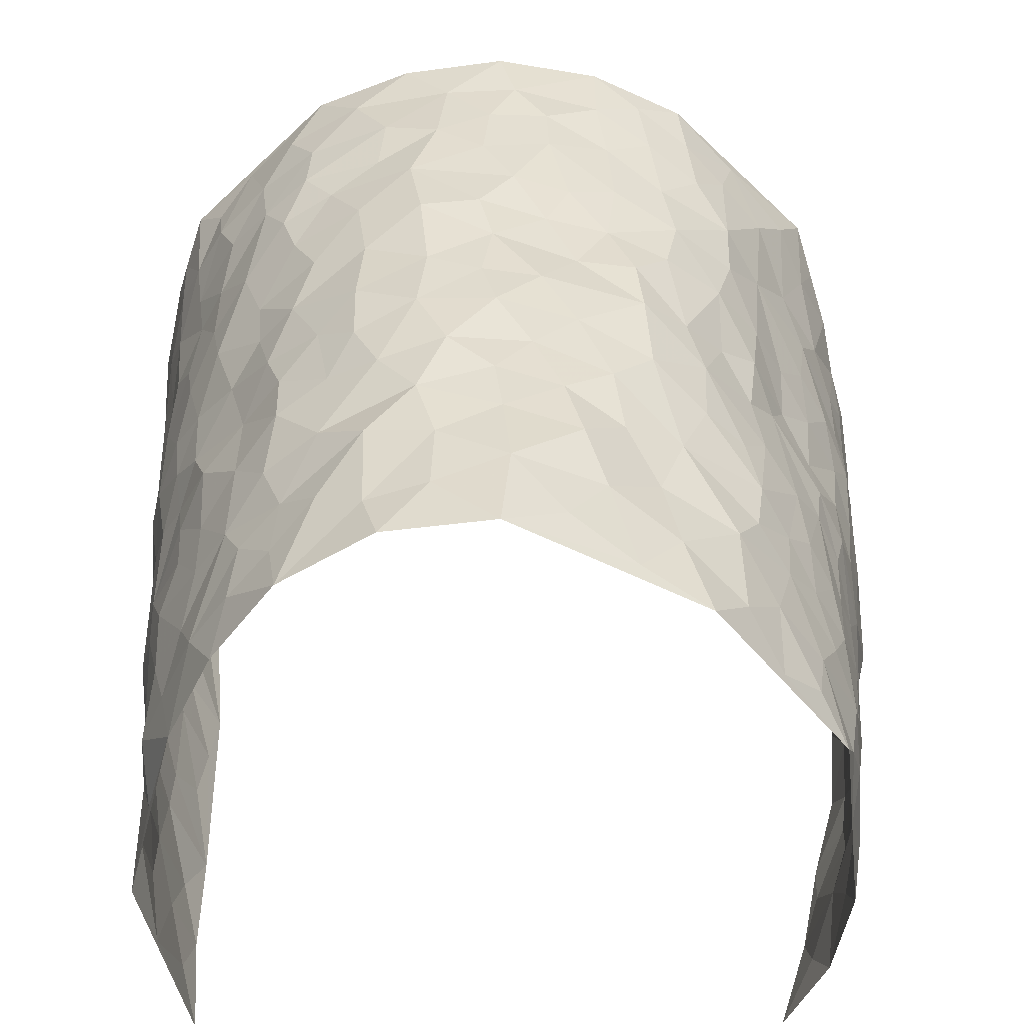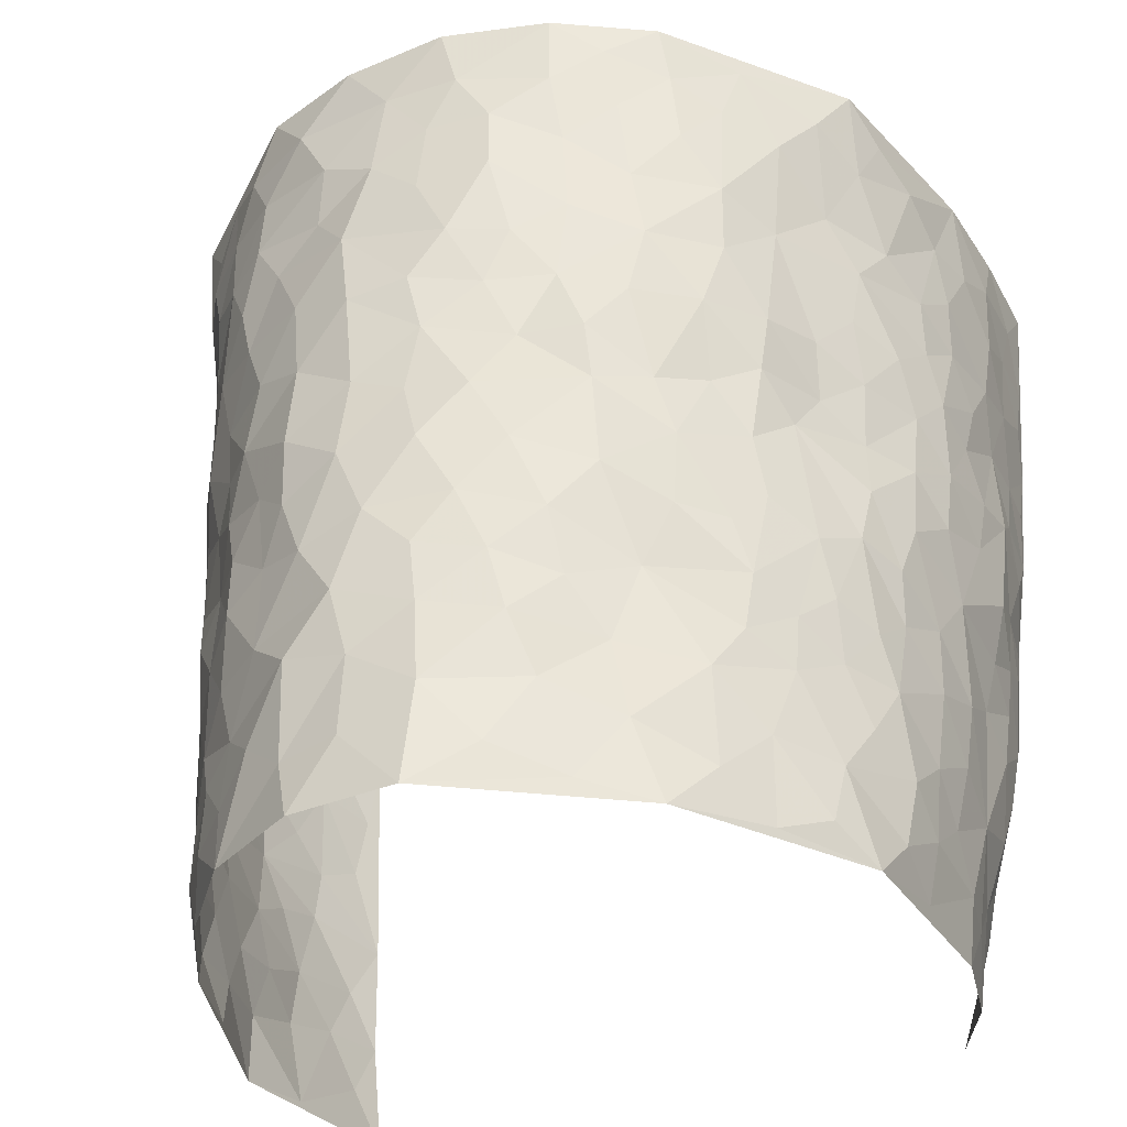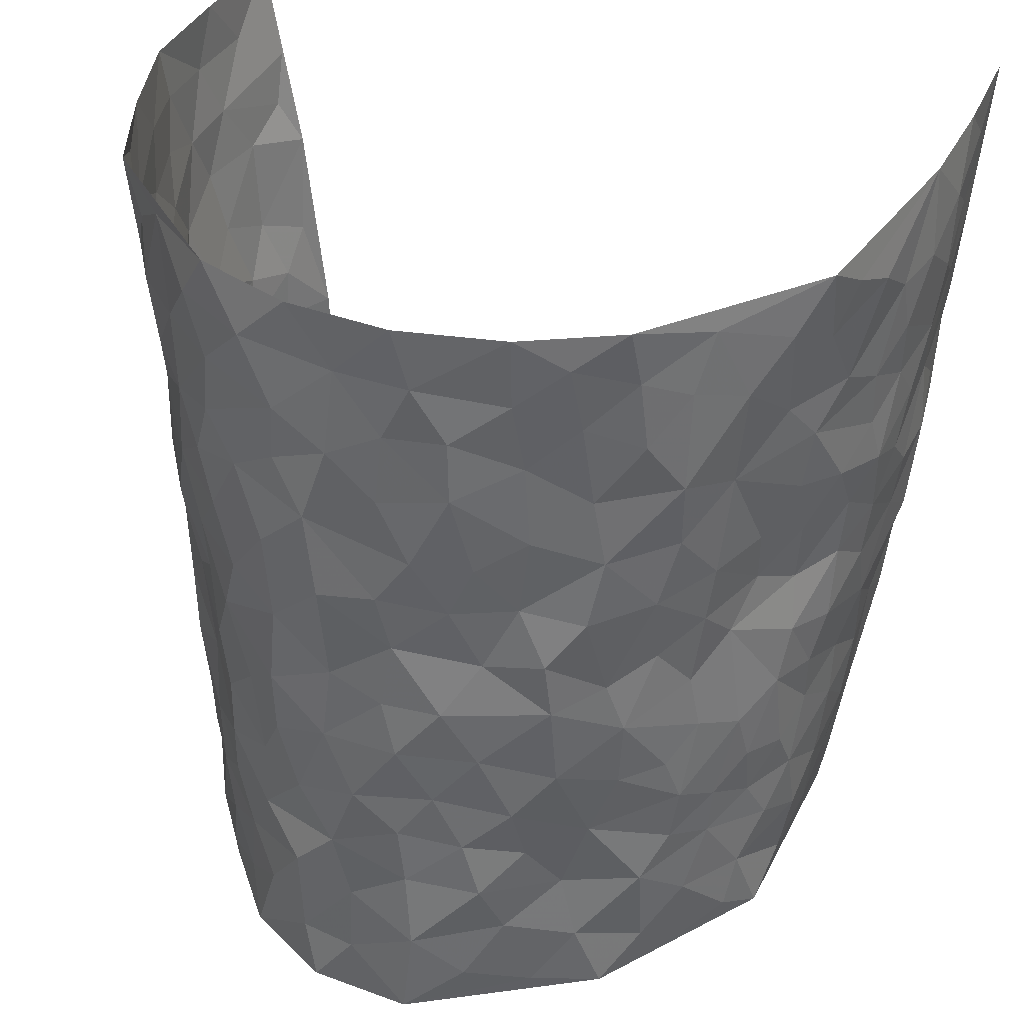
<metadata>
{"format":"obj","ext":"obj","renderer":"f3d","projection":"perspective","resolution":1024,"background":"white","views":[{"elev":-50.6,"azim":178.8,"up":"+Y"},{"elev":-34.2,"azim":-160.3,"up":"+Y"},{"elev":39.2,"azim":-162.8,"up":"+Y"}]}
</metadata>
<code>
v -0.3446 0.02463 0.4556
v -0.4992 1.003 0.4378
v 0.3538 0.001461 0.447
v 0.4349 0.9944 0.4418
v -0.4518 0.396 0.2701
v -0.4514 0.5096 0.4501
v -0.4513 0.363 0.3322
v 0.006585 0.008159 -0.3329
v -0.4071 0.2663 0.4524
v -0.4459 0.3455 0.3981
v -0.4041 0.006726 0.2175
v -0.3816 0.1448 0.456
v -0.4363 0.2948 0.1861
v -0.3881 0.01328 0.3402
v -0.4454 0.2935 0.3169
v -0.3709 0.002745 -0.02596
v -0.4002 0.2037 0.4339
v -0.253 0.1694 -0.1845
v -0.4399 0.3257 0.2519
v -0.4038 0.1311 0.3417
v -0.3802 0.07976 0.4031
v -0.4062 0.07143 0.277
v -0.4147 0.1292 0.1512
v -0.4151 0.07863 0.2047
v -0.4285 0.2147 0.3519
v -0.4358 0.2782 0.3875
v -0.4285 0.1804 0.2478
v -0.4283 0.2113 0.1691
v -0.4639 0.4928 0.3345
v -0.4391 0.3856 0.4526
v -0.4699 0.9998 0.1929
v -0.3931 0.2233 0.01546
v 0.2396 0.1577 -0.2248
v -0.4806 0.7563 0.4436
v -0.3032 0.395 -0.1292
v -0.4778 0.755 0.2455
v -0.486 0.8341 0.26
v -0.4167 0.4434 0.05459
v -0.4253 0.6055 0.07266
v -0.4016 0.9947 -0.04242
v -0.4767 0.6931 0.4227
v -0.4467 0.5625 0.1311
v -0.3225 0.7541 -0.1118
v -0.3828 0.2809 -0.01026
v -0.354 0.2266 -0.0516
v -0.3732 0.1631 -0.02173
v -0.3476 0.6366 -0.0591
v -0.303 0.5607 -0.1285
v 0.1734 0.4759 -0.2824
v -0.2805 0.2233 -0.1545
v -0.1928 0.614 -0.2401
v -0.3112 0.6297 -0.1232
v -0.2555 0.05966 -0.1768
v -0.439 0.7098 0.09558
v -0.3174 0.1958 -0.1052
v -0.474 0.622 0.3391
v -0.02815 0.3529 -0.3028
v 0.06675 0.3439 -0.3142
v 0.2756 0.4498 -0.1972
v -0.08192 0.5551 -0.275
v -0.1519 0.5603 -0.2638
v 0.1034 0.6344 -0.2994
v -0.4229 0.3473 0.1079
v -0.4672 0.5746 0.2165
v -0.4865 0.8158 0.4139
v -0.3993 0.1298 0.0378
v -0.2943 0.01407 -0.1233
v -0.4688 0.4676 0.266
v -0.4123 0.1733 0.09391
v -0.3904 0.02104 0.09678
v -0.2146 0.00503 -0.2185
v -0.4047 0.08931 0.09477
v -0.3867 0.05438 0.02826
v -0.3397 0.03803 -0.07661
v -0.3496 0.1054 -0.06005
v -0.4765 0.6903 0.3574
v -0.4902 0.8796 0.4325
v -0.4587 0.5097 0.2068
v 0.00956 1.003 -0.2872
v -0.4733 0.6782 0.2686
v -0.4008 0.3161 0.03962
v -0.3848 0.4627 -0.007098
v 0.01718 0.5759 -0.2979
v -0.03911 0.4879 -0.2987
v 0.01262 0.4241 -0.3115
v -0.1071 0.1329 -0.2768
v -0.4172 0.6695 0.04188
v -0.4716 0.568 0.3843
v -0.4682 0.692 0.197
v -0.3526 0.2982 -0.06337
v -0.4216 0.2688 0.1072
v -0.3812 0.6879 -0.01707
v -0.1593 0.4896 -0.2621
v -0.2313 0.4391 -0.2075
v -0.4492 0.6486 0.1137
v -0.003846 0.1227 -0.3259
v -0.3247 0.5116 -0.08494
v -0.2896 0.2904 -0.1495
v -0.2118 0.5072 -0.218
v -0.1652 0.3855 -0.2577
v -0.469 0.6318 0.4473
v -0.4603 0.6232 0.1717
v -0.478 0.582 0.2809
v -0.2964 0.1114 -0.1311
v -0.3796 0.5336 0.007134
v -0.4418 0.4065 0.1552
v -0.1175 0.3283 -0.2785
v -0.1294 0.2536 -0.2619
v -0.3848 0.6114 0.0002602
v 0.1188 0.7329 -0.288
v 0.004823 0.2198 -0.3156
v -0.0622 0.2782 -0.2979
v 0.01367 0.2933 -0.3122
v -0.3423 0.3652 -0.08019
v -0.1666 0.1873 -0.2326
v -0.4393 0.4886 0.1258
v -0.4029 0.3824 0.03292
v -0.3753 0.3932 -0.02562
v -0.2583 0.5264 -0.1688
v -0.2269 0.3528 -0.2075
v -0.2916 0.4683 -0.1355
v -0.1956 0.2742 -0.221
v -0.08002 0.4158 -0.289
v -0.419 0.5319 0.06947
v -0.08231 0.2033 -0.2972
v -0.1852 0.09688 -0.233
v -0.3217 0.2597 -0.1034
v -0.4556 0.4453 0.4
v -0.4576 0.4259 0.3398
v 0.1023 0.4266 -0.3065
v 0.2031 0.239 -0.2584
v 0.09266 0.5209 -0.3003
v 0.02993 0.4926 -0.3046
v 0.1716 0.3949 -0.2815
v 0.4403 0.4899 0.2605
v 0.2153 0.4347 -0.2483
v 0.2547 0.3129 -0.2251
v 0.1671 0.57 -0.2773
v 0.1319 1.001 -0.2679
v -0.2593 0.6208 -0.1882
v 0.3727 0.875 -0.09705
v 0.414 0.9912 -0.04066
v -0.1946 0.7821 -0.2303
v -0.04943 0.8681 -0.2854
v -0.2733 0.351 -0.1639
v -0.3447 0.5669 -0.04515
v -0.06246 0.05824 -0.3017
v -0.1367 0.02652 -0.2601
v 0.1297 0.005872 -0.315
v 0.02267 0.8641 -0.2887
v -0.007029 0.7038 -0.2976
v 0.3403 0.1926 -0.09674
v 0.3009 0.2879 -0.1651
v 0.4259 0.519 0.05883
v 0.4025 0.5401 -0.004611
v 0.3515 0.1306 -0.06612
v 0.3893 0.2213 -0.006424
v 0.3466 0.3578 -0.1052
v 0.03372 0.6457 -0.3005
v -0.04655 0.6312 -0.2839
v -0.1324 0.7327 -0.2597
v -0.07505 0.6967 -0.2808
v -0.05167 0.7949 -0.2892
v -0.1211 0.6367 -0.262
v 0.03024 0.7787 -0.294
v 0.2446 0.9992 -0.2188
v -0.009607 0.931 -0.2864
v -0.2443 0.8467 -0.203
v -0.1826 0.8819 -0.2365
v -0.2812 0.7804 -0.1753
v -0.2262 0.9992 -0.2162
v -0.2086 0.6981 -0.228
v -0.2793 0.7008 -0.1705
v -0.1262 0.8323 -0.2579
v -0.1138 1.002 -0.268
v 0.2176 0.747 -0.2386
v 0.1796 0.6694 -0.2667
v 0.2968 0.5925 -0.1722
v 0.2506 0.5226 -0.2228
v 0.258 0.6657 -0.2168
v 0.3606 0.7402 -0.09392
v 0.3221 0.6804 -0.1532
v 0.2764 0.7325 -0.2052
v 0.07759 0.9323 -0.2794
v 0.08823 0.8272 -0.2871
v 0.1539 0.8603 -0.2697
v 0.2489 0.8741 -0.2215
v 0.3041 0.7916 -0.1796
v 0.2292 0.5962 -0.2393
v -0.4873 0.8712 0.3427
v -0.4607 0.8169 0.1455
v -0.4827 0.7787 0.332
v -0.4882 1.002 0.315
v -0.4925 0.9441 0.3817
v -0.4879 0.9238 0.2695
v -0.4753 0.8866 0.1933
v -0.442 0.9281 0.0687
v -0.4548 0.8858 0.1253
v -0.4584 0.7462 0.1527
v -0.4152 0.8131 0.03232
v -0.4385 0.7802 0.08975
v -0.4005 0.8989 -0.01635
v -0.3338 0.8764 -0.1179
v -0.4215 0.9578 0.01136
v -0.3658 0.8151 -0.04987
v -0.3699 0.9334 -0.07902
v -0.3007 0.972 -0.1473
v -0.3905 0.7599 -0.009674
v -0.2833 0.9009 -0.1676
v -0.2356 0.9311 -0.2066
v 0.161 0.7869 -0.262
v 0.2529 0.8046 -0.2234
v 0.195 0.9354 -0.2519
v 0.35 0.8081 -0.123
v 0.3145 0.8786 -0.1629
v 0.3397 0.9789 -0.1209
v 0.2808 0.9372 -0.1956
v 0.3795 0.9426 -0.07719
v 0.3238 0.4897 -0.1277
v 0.2918 0.5266 -0.1716
v 0.3887 0.5983 -0.04305
v 0.3625 0.6598 -0.08803
v 0.3498 0.5833 -0.1122
v 0.304 0.1878 -0.156
v 0.3739 0.3296 -0.04313
v 0.3703 0.5166 -0.06296
v 0.3005 0.3858 -0.1553
v -0.1142 0.9175 -0.2672
v -0.1705 0.96 -0.245
v 0.2835 0.1317 -0.1837
v 0.3836 0.009384 0.08518
v 0.1989 0.3345 -0.2605
v 0.2569 0.3845 -0.2183
v 0.4061 0.2403 0.05311
v 0.4734 0.9895 0.1988
v 0.3635 0.2506 0.4404
v 0.3968 0.806 -0.03435
v 0.4374 0.4804 0.1867
v 0.3882 0.7413 -0.03546
v 0.3683 0.499 0.4339
v 0.4258 0.2864 0.138
v 0.3928 0.4616 -0.01833
v 0.4309 0.3036 0.2477
v 0.4074 0.4087 0.03127
v 0.3535 -0.002163 -0.03494
v 0.09805 0.2561 -0.3121
v 0.3689 0.07133 -0.02128
v 0.1421 0.3215 -0.2972
v 0.3406 0.263 -0.1014
v 0.4046 0.2615 0.342
v 0.4266 0.4548 0.1098
v 0.3958 0.07469 0.04765
v 0.3637 0.4212 -0.07278
v 0.4147 0.3647 0.07714
v 0.2635 0.2313 -0.2075
v 0.3697 0.2665 -0.0463
v 0.2449 0.07827 -0.2269
v 0.304 -0.000174 -0.1456
v 0.2339 0.002149 -0.2466
v 0.1984 0.1165 -0.2689
v 0.07556 0.1736 -0.315
v 0.1512 0.1929 -0.2983
v 0.402 0.1401 0.08229
v 0.4382 0.4159 0.2459
v 0.4175 0.2146 0.2175
v 0.3989 0.07431 0.1216
v 0.4287 0.3771 0.1381
v 0.431 0.3317 0.1871
v 0.4037 0.3226 0.3528
v 0.4447 0.5601 0.2127
v 0.4084 0.139 0.1621
v 0.4065 0.1446 0.2337
v 0.4189 0.3624 0.3086
v 0.3827 0.3481 0.4055
v 0.4052 0.4352 0.3512
v 0.4092 0.3059 0.05187
v 0.4038 0.1014 0.2917
v 0.2905 0.06116 -0.1769
v 0.3336 0.06507 -0.1094
v 0.07826 0.08171 -0.3198
v 0.1473 0.07468 -0.2988
v 0.3929 0.7482 0.4351
v 0.408 0.07332 0.2028
v 0.4108 0.2086 0.1247
v 0.3754 0.4235 0.4201
v 0.403 0.5059 0.3701
v 0.4159 0.2446 0.2781
v 0.3856 0.1417 0.004336
v 0.4098 -0.004357 0.2062
v 0.3816 0.3888 -0.02224
v 0.3723 0.06231 0.4093
v 0.3642 0.1256 0.4457
v 0.4055 0.1757 0.311
v 0.3885 0.1213 0.3686
v 0.3887 0.005473 0.3
v 0.382 0.1866 0.4058
v 0.4423 0.5474 0.1327
v 0.4462 0.6248 0.158
v 0.4266 0.6287 0.05328
v 0.4468 0.6847 0.2935
v 0.4371 0.7644 0.1002
v 0.3925 0.6225 0.4162
v 0.4421 0.6348 0.234
v 0.4298 0.5887 0.3221
v 0.4581 0.7357 0.2004
v 0.4285 0.5245 0.3139
v 0.4023 0.5706 0.378
v 0.4267 0.6538 0.3584
v 0.4323 0.685 0.1088
v 0.421 0.7175 0.0352
v 0.3993 0.6688 -0.01751
v 0.4512 0.845 0.3201
v 0.4623 0.863 0.1785
v 0.4592 0.7691 0.2801
v 0.433 0.7724 0.3629
v 0.4644 0.8365 0.2478
v 0.4153 0.8711 0.4359
v 0.4544 0.7943 0.1613
v 0.4171 0.8077 0.4167
v 0.4695 0.9233 0.2079
v 0.4578 0.9911 0.3207
v 0.4487 0.9911 0.0767
v 0.4646 0.9185 0.2879
v 0.4465 0.9217 0.3728
v 0.4554 0.9271 0.1276
v 0.4318 0.8945 0.02477
v 0.4057 0.8746 -0.0362
v 0.4334 0.9626 0.01738
v 0.4285 0.8148 0.03843
v 0.4487 0.8527 0.1031
f 29 6 128
f 12 21 20
f 26 10 9
f 55 45 46
f 27 19 15
f 26 9 17
f 101 6 88
f 12 1 21
f 7 15 19
f 125 86 96
f 84 123 85
f 129 29 128
f 25 27 15
f 12 20 17
f 73 75 66
f 22 14 11
f 26 17 25
f 9 12 17
f 25 15 26
f 5 129 7
f 52 146 48
f 55 18 50
f 7 19 5
f 20 27 25
f 124 82 105
f 41 76 34
f 20 14 22
f 14 20 21
f 14 21 1
f 24 22 11
f 24 27 22
f 72 66 69
f 69 32 91
f 70 24 11
f 24 23 27
f 17 20 25
f 27 20 22
f 10 15 7
f 10 26 15
f 23 28 27
f 27 13 19
f 28 23 69
f 13 27 28
f 119 121 94
f 10 7 129
f 6 30 128
f 9 10 30
f 36 192 80
f 80 102 89
f 118 81 44
f 64 103 78
f 115 126 86
f 45 32 46
f 91 63 13
f 129 68 29
f 95 87 54
f 95 54 199
f 202 40 204
f 82 97 105
f 29 88 6
f 18 55 104
f 148 126 71
f 38 82 124
f 50 18 122
f 117 82 38
f 5 19 106
f 82 117 118
f 80 64 102
f 127 45 55
f 194 77 190
f 98 35 114
f 39 124 105
f 127 50 98
f 106 19 13
f 66 75 46
f 39 95 42
f 63 117 38
f 95 89 102
f 101 56 76
f 51 140 99
f 18 53 126
f 62 83 132
f 45 127 90
f 112 113 57
f 103 29 68
f 130 85 58
f 109 39 105
f 35 94 121
f 113 246 58
f 151 165 163
f 120 100 94
f 114 127 98
f 192 190 65
f 95 39 87
f 36 191 37
f 67 104 74
f 56 101 88
f 13 63 106
f 192 34 76
f 268 241 243
f 108 115 125
f 93 84 60
f 133 84 85
f 156 288 157
f 101 76 41
f 80 103 64
f 105 97 146
f 99 61 51
f 92 109 47
f 125 96 111
f 158 227 153
f 75 104 55
f 69 66 32
f 81 91 32
f 106 78 68
f 42 64 78
f 77 34 65
f 24 70 72
f 75 73 16
f 16 71 67
f 2 34 77
f 13 28 91
f 103 56 88
f 56 80 76
f 72 69 23
f 11 16 70
f 16 73 70
f 16 67 74
f 115 18 126
f 24 72 23
f 73 72 70
f 16 74 75
f 72 73 66
f 32 45 44
f 84 83 60
f 66 46 32
f 78 106 116
f 117 63 81
f 67 53 104
f 103 68 78
f 69 91 28
f 36 80 89
f 106 38 116
f 106 68 5
f 81 118 117
f 62 132 138
f 32 44 81
f 53 67 71
f 57 58 85
f 123 100 107
f 93 60 61
f 33 230 224
f 8 96 147
f 132 133 130
f 140 48 119
f 93 100 123
f 122 98 50
f 164 60 160
f 53 71 126
f 125 112 108
f 193 194 195
f 75 55 46
f 63 91 81
f 56 103 80
f 196 198 31
f 18 104 53
f 121 48 97
f 38 106 63
f 118 97 82
f 97 35 121
f 51 172 140
f 130 134 49
f 87 39 109
f 288 252 263
f 97 114 35
f 47 43 92
f 57 113 58
f 248 130 58
f 34 101 41
f 114 90 127
f 116 124 42
f 145 94 35
f 118 114 97
f 167 79 175
f 98 145 35
f 85 123 57
f 43 47 52
f 199 36 89
f 42 78 116
f 159 83 62
f 88 29 103
f 74 104 75
f 118 44 90
f 173 140 172
f 42 95 102
f 190 192 37
f 65 190 77
f 89 95 199
f 125 111 112
f 92 87 109
f 18 115 122
f 177 180 176
f 112 57 107
f 109 105 146
f 93 94 100
f 285 286 275
f 96 86 147
f 137 232 131
f 57 123 107
f 87 92 208
f 49 134 136
f 132 130 49
f 161 164 162
f 50 127 55
f 122 108 107
f 122 107 100
f 48 140 52
f 118 90 114
f 99 119 94
f 123 84 93
f 36 37 192
f 48 121 119
f 120 122 100
f 39 42 124
f 38 124 116
f 248 58 246
f 44 45 90
f 98 122 120
f 146 52 47
f 94 93 99
f 168 209 170
f 212 183 188
f 202 197 200
f 42 102 64
f 107 108 112
f 99 93 61
f 8 280 96
f 112 111 113
f 125 115 86
f 115 108 122
f 128 30 10
f 5 68 129
f 10 129 128
f 132 49 138
f 83 84 133
f 130 133 85
f 83 133 132
f 248 134 130
f 156 152 224
f 151 110 165
f 212 186 211
f 153 224 249
f 254 251 244
f 246 261 262
f 225 158 249
f 49 136 179
f 185 184 150
f 214 188 181
f 181 188 182
f 161 163 174
f 143 170 172
f 110 211 185
f 184 79 167
f 174 228 169
f 62 110 159
f 163 150 144
f 210 169 229
f 170 143 168
f 176 211 110
f 98 120 145
f 94 145 120
f 48 146 97
f 109 146 47
f 148 86 126
f 147 86 148
f 71 8 148
f 8 147 148
f 244 276 254
f 232 136 134
f 174 143 161
f 60 83 160
f 163 162 151
f 159 160 83
f 261 281 262
f 259 281 149
f 219 220 59
f 246 113 111
f 33 255 131
f 157 256 152
f 137 255 153
f 230 278 279
f 262 260 33
f 154 155 242
f 131 255 137
f 248 131 232
f 281 280 149
f 259 258 278
f 220 179 59
f 159 151 160
f 162 160 151
f 164 61 60
f 228 174 144
f 144 174 163
f 159 110 151
f 161 172 164
f 186 184 185
f 161 162 163
f 61 164 51
f 160 162 164
f 187 217 213
f 150 163 165
f 205 202 200
f 79 184 139
f 170 43 173
f 174 169 143
f 161 143 172
f 167 144 150
f 176 180 183
f 172 170 173
f 223 226 221
f 185 150 165
f 99 140 119
f 207 206 203
f 172 51 164
f 43 52 173
f 173 52 140
f 167 175 228
f 228 229 169
f 210 168 169
f 177 110 62
f 189 138 179
f 62 138 177
f 136 232 233
f 181 182 222
f 150 184 167
f 178 180 189
f 49 179 138
f 177 138 189
f 180 178 182
f 178 179 220
f 307 308 304
f 222 223 221
f 215 187 188
f 176 183 212
f 187 213 186
f 214 215 188
f 185 211 186
f 237 181 239
f 182 188 183
f 110 185 165
f 216 215 141
f 211 176 212
f 182 183 180
f 176 110 177
f 213 184 186
f 178 189 179
f 177 189 180
f 195 190 37
f 197 198 200
f 195 194 190
f 34 192 65
f 80 192 76
f 37 196 195
f 194 2 77
f 193 2 194
f 196 37 191
f 31 193 195
f 198 196 191
f 31 195 196
f 199 201 191
f 197 204 31
f 198 191 201
f 31 198 197
f 201 199 54
f 36 199 191
f 54 208 201
f 208 43 205
f 208 54 87
f 198 201 200
f 206 205 203
f 43 170 203
f 210 207 209
f 40 202 206
f 31 204 40
f 197 202 204
f 208 205 200
f 43 203 205
f 205 206 202
f 203 209 207
f 171 40 207
f 40 206 207
f 208 200 201
f 43 208 92
f 170 209 203
f 168 143 169
f 207 210 171
f 168 210 209
f 188 187 212
f 212 187 186
f 166 139 213
f 184 213 139
f 237 214 181
f 215 214 141
f 216 141 218
f 213 217 166
f 142 166 216
f 217 216 166
f 187 215 217
f 216 217 215
f 237 141 214
f 142 216 218
f 223 222 182
f 179 136 59
f 223 220 219
f 267 238 251
f 237 327 141
f 223 182 178
f 158 290 253
f 220 223 178
f 59 233 227
f 233 59 136
f 248 246 131
f 153 249 158
f 251 254 267
f 223 219 226
f 111 261 246
f 297 251 238
f 276 256 157
f 167 228 144
f 229 228 175
f 175 171 229
f 229 171 210
f 260 257 33
f 265 271 272
f 266 289 283
f 269 243 250
f 249 224 152
f 266 283 271
f 227 233 137
f 253 227 158
f 325 313 320
f 135 264 275
f 310 329 239
f 270 298 297
f 249 256 225
f 275 273 269
f 311 222 221
f 155 154 299
f 234 276 157
f 310 311 299
f 222 239 181
f 221 226 155
f 266 263 252
f 242 290 244
f 264 273 275
f 273 264 243
f 242 244 154
f 276 290 225
f 288 234 157
f 240 282 302
f 275 286 306
f 225 290 158
f 234 263 284
f 241 254 276
f 233 232 137
f 137 153 227
f 264 135 238
f 244 251 154
f 260 259 257
f 227 253 219
f 33 224 255
f 154 297 299
f 240 302 307
f 297 154 251
f 264 268 243
f 253 226 219
f 271 284 263
f 277 294 293
f 290 242 253
f 241 234 284
f 59 227 219
f 242 155 226
f 252 245 231
f 157 152 156
f 257 230 33
f 152 256 249
f 278 230 257
f 262 33 131
f 224 153 255
f 259 278 257
f 134 248 232
f 230 279 224
f 96 261 111
f 261 96 280
f 280 281 261
f 246 262 131
f 252 247 245
f 268 267 241
f 283 277 272
f 288 247 252
f 275 274 285
f 295 291 294
f 267 268 264
f 263 234 288
f 309 310 299
f 290 276 244
f 283 272 271
f 267 254 241
f 265 243 241
f 236 240 285
f 297 238 270
f 303 305 298
f 241 276 234
f 221 155 299
f 272 277 293
f 250 243 287
f 286 285 240
f 284 271 265
f 271 263 266
f 295 3 291
f 225 256 276
f 241 284 265
f 289 266 231
f 3 292 291
f 321 235 323
f 293 294 296
f 279 278 258
f 245 279 258
f 279 156 224
f 260 281 259
f 280 8 149
f 262 281 260
f 231 266 252
f 267 264 238
f 306 304 270
f 283 289 295
f 243 269 273
f 236 269 250
f 294 292 296
f 274 236 285
f 269 274 275
f 250 287 293
f 245 289 231
f 236 274 269
f 156 279 247
f 242 226 253
f 247 279 245
f 243 265 287
f 288 156 247
f 265 272 293
f 296 292 236
f 293 287 265
f 295 294 277
f 277 283 295
f 236 250 296
f 289 3 295
f 292 294 291
f 293 296 250
f 300 304 308
f 325 320 235
f 329 330 326
f 270 304 303
f 270 303 298
f 309 305 301
f 135 306 270
f 299 297 298
f 298 309 299
f 238 135 270
f 300 314 305
f 303 300 305
f 304 306 307
f 300 303 304
f 282 319 315
f 322 325 235
f 275 306 135
f 307 306 286
f 240 307 286
f 308 307 302
f 302 282 308
f 308 282 315
f 305 309 298
f 310 309 301
f 310 301 329
f 310 239 311
f 222 311 239
f 299 311 221
f 319 312 315
f 312 323 316
f 301 305 318
f 305 314 316
f 300 308 315
f 316 314 312
f 312 314 315
f 315 314 300
f 323 312 324
f 316 313 318
f 282 4 317
f 330 313 325
f 4 321 324
f 235 320 323
f 282 317 319
f 312 319 317
f 326 325 322
f 316 320 313
f 316 318 305
f 142 218 327
f 327 218 141
f 316 323 320
f 324 312 317
f 4 324 317
f 321 323 324
f 318 313 330
f 328 326 322
f 326 327 329
f 329 327 237
f 326 328 327
f 322 142 328
f 327 328 142
f 329 237 239
f 301 318 330
f 326 330 325
f 330 329 301

</code>
